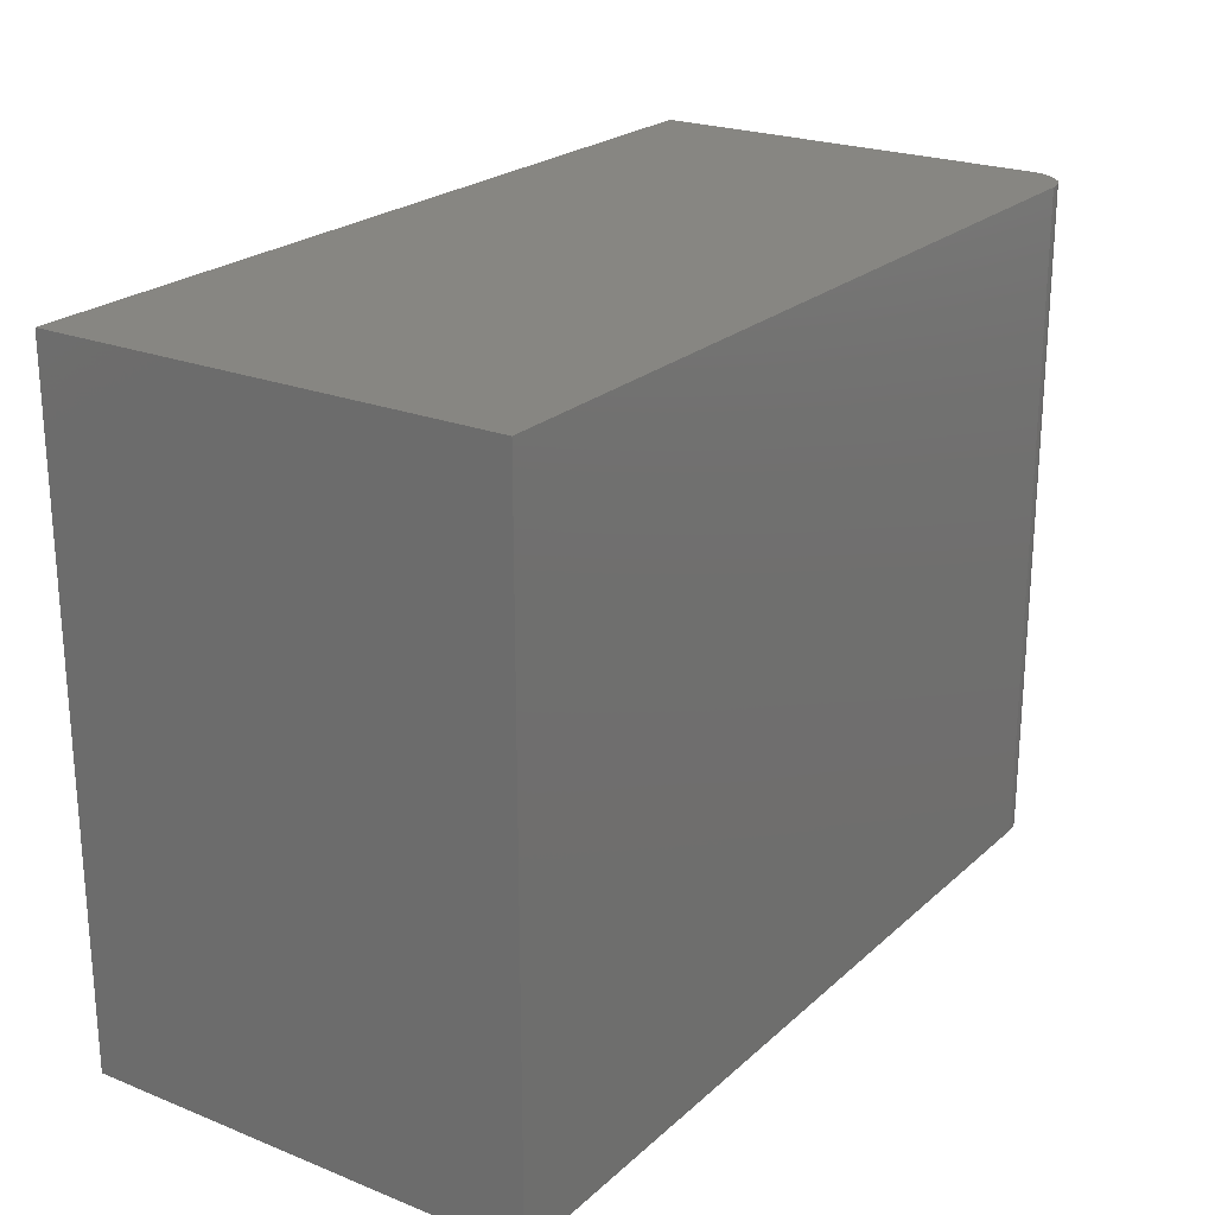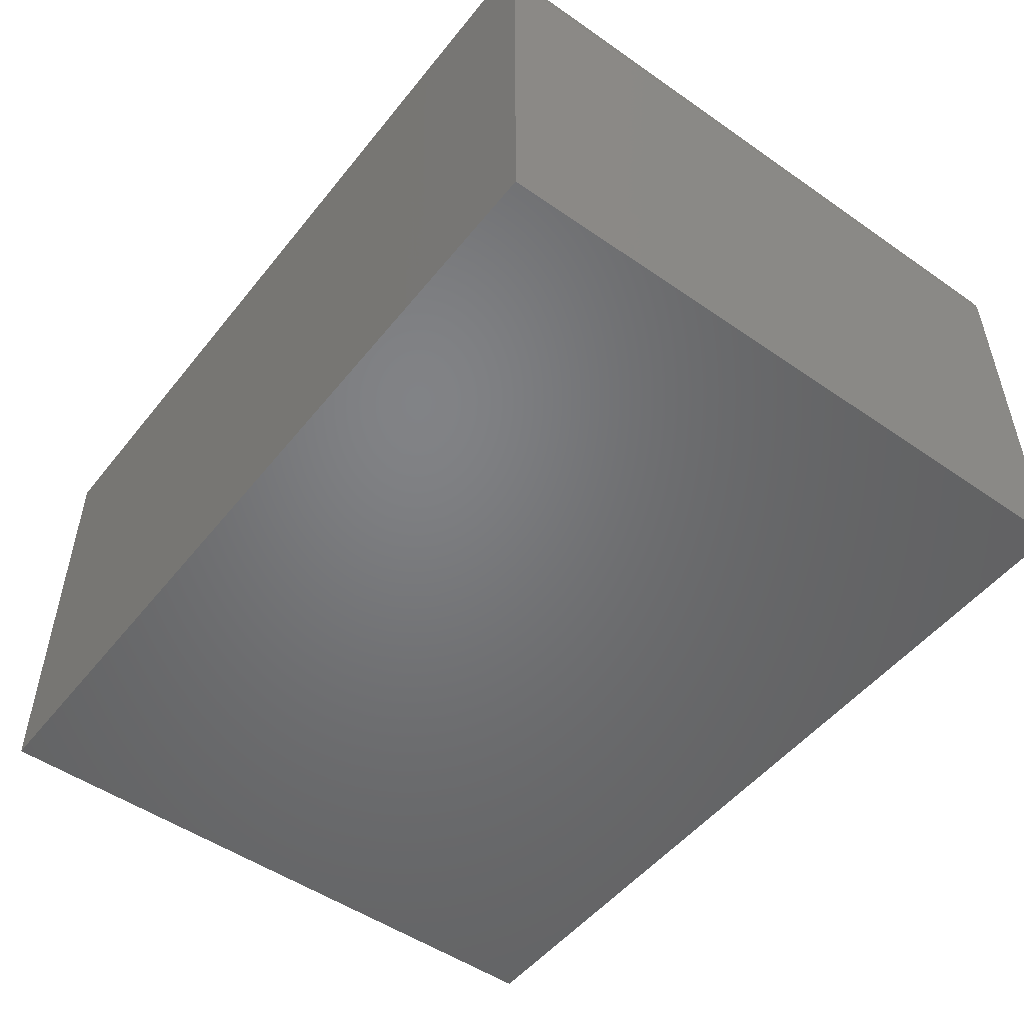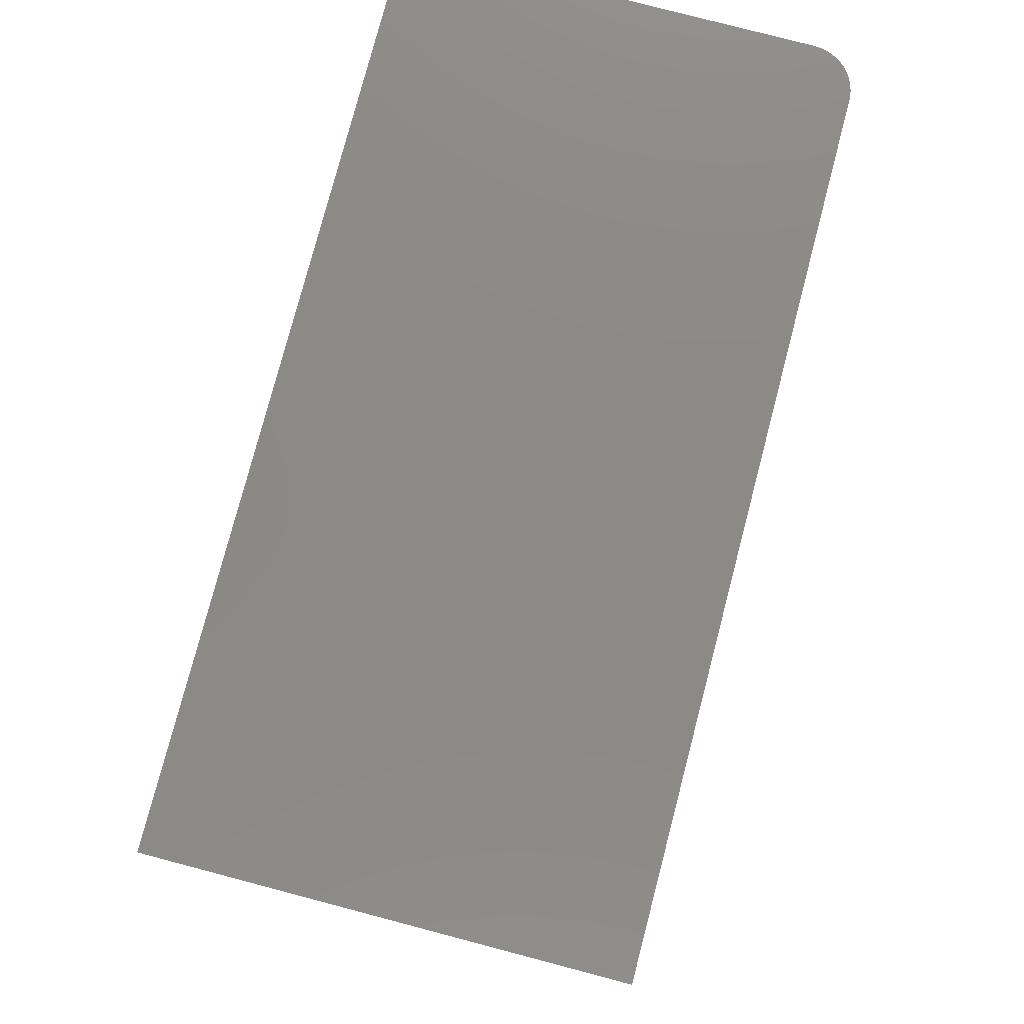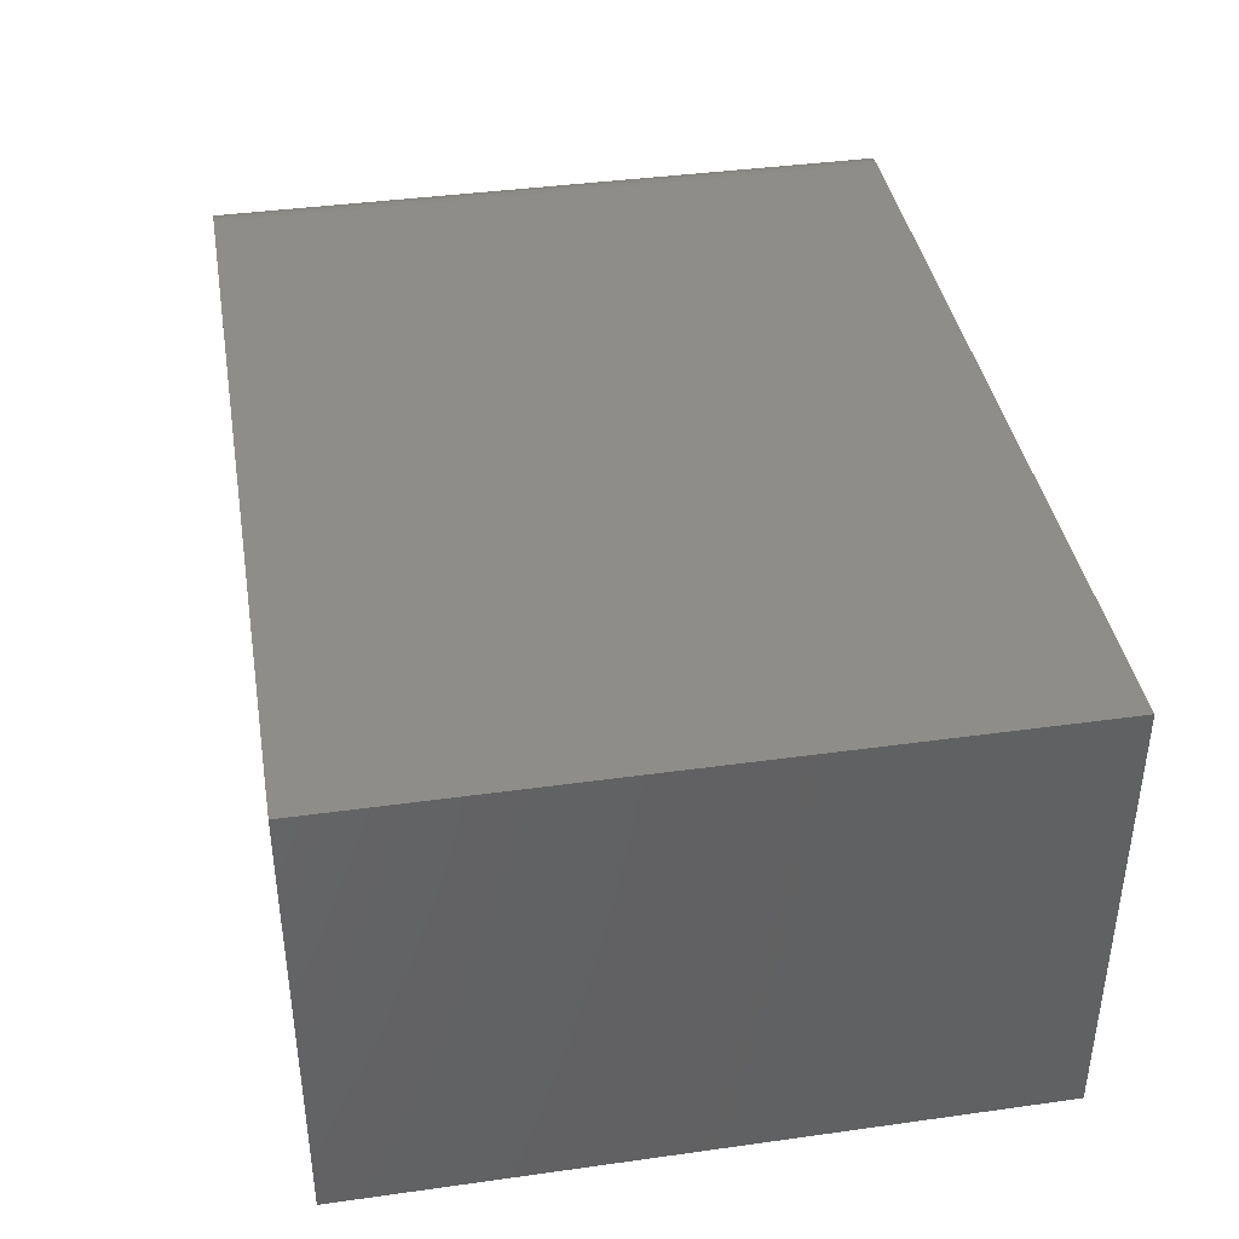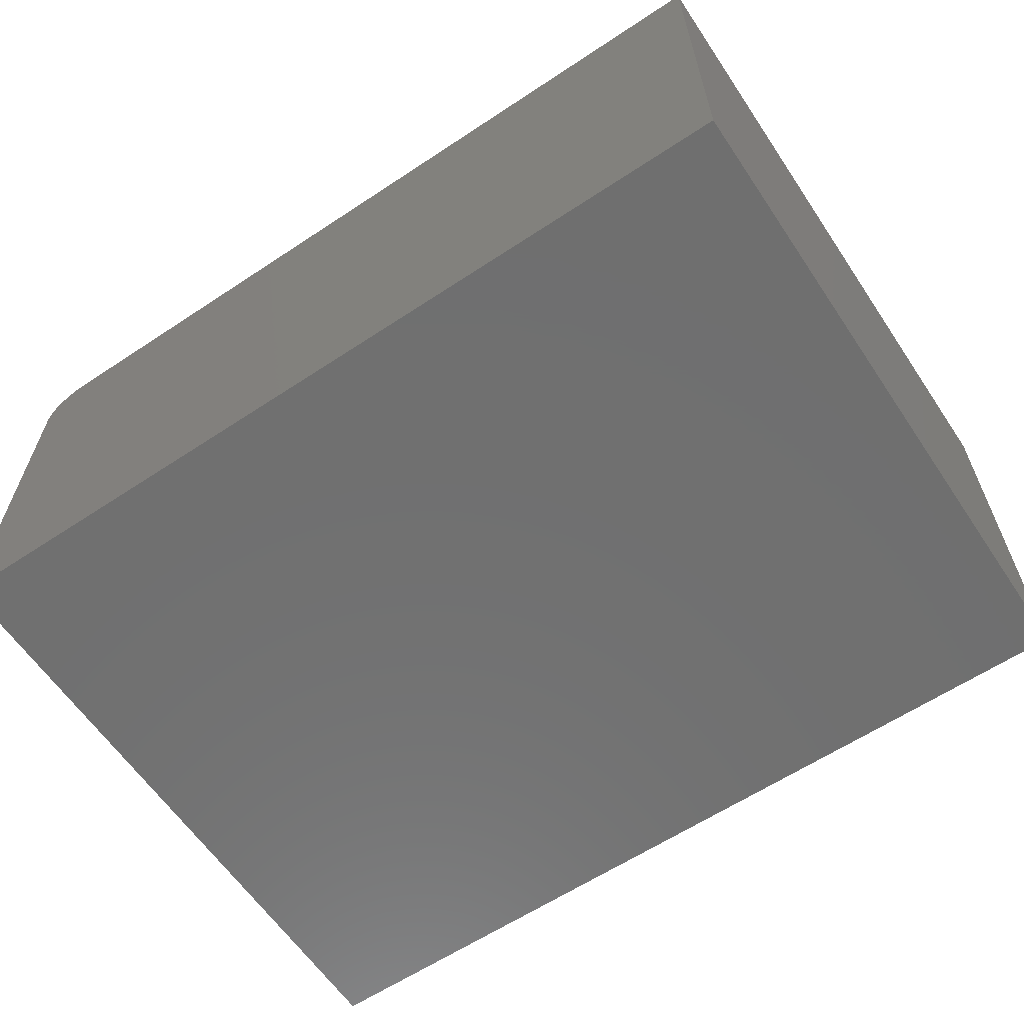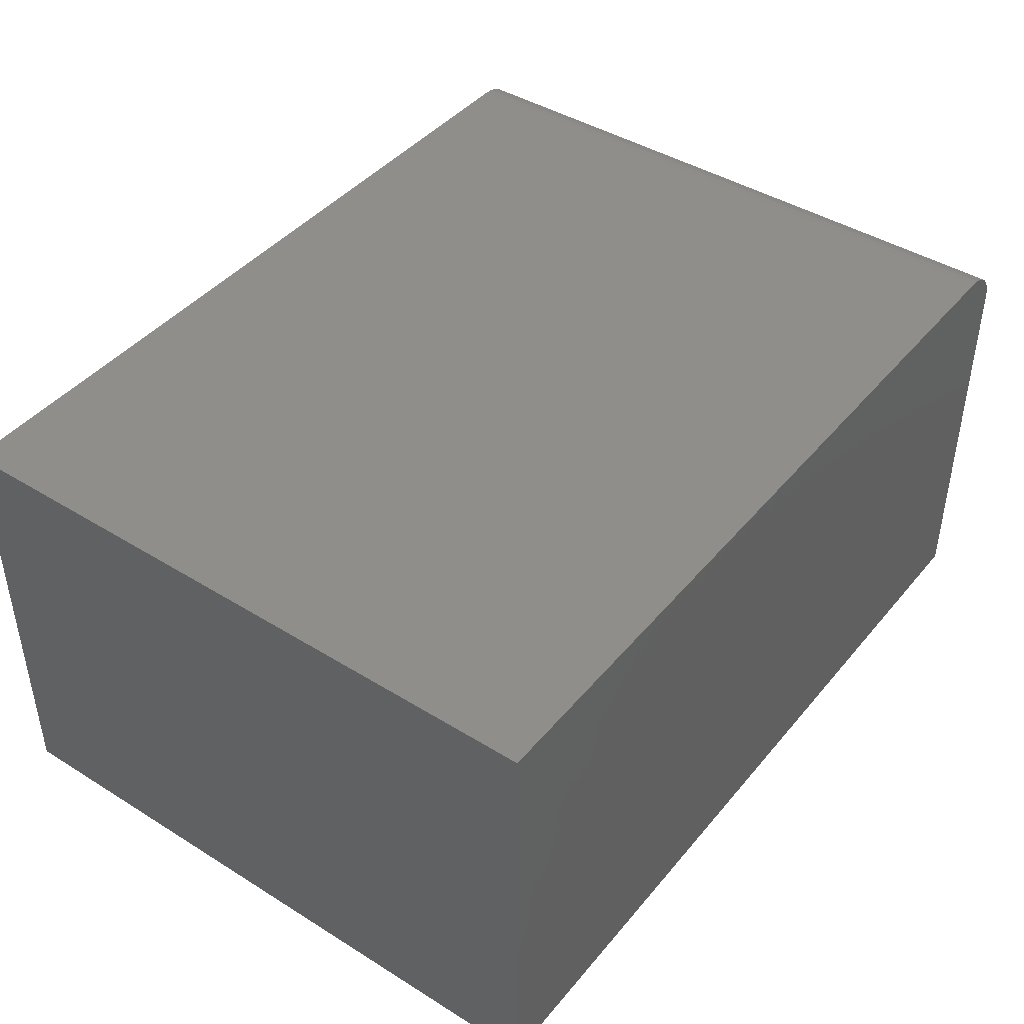
<metadata>
{"format":"stl","ext":"stl","renderer":"f3d","projection":"perspective","resolution":1024,"background":"white","views":[{"elev":22.9,"azim":-55.8,"up":"+Y"},{"elev":-50.7,"azim":52.8,"up":"+Z"},{"elev":78.6,"azim":-75.3,"up":"+Y"},{"elev":39.8,"azim":-99.8,"up":"+Z"},{"elev":-61.8,"azim":-146.1,"up":"+Z"},{"elev":43.0,"azim":-53.6,"up":"+Z"}]}
</metadata>
<code>
# stl→obj: 24 verts, 44 faces
v -0.1562 -0.4688 0.4408
v -0.1443 -0.4688 0.4384
v -0.1502 -0.4688 0.4402
v -0.75 -0.4688 0.4408
v -0.75 -0.4688 0.125
v -0.125 -0.4688 0.125
v -0.125 -0.4688 0.4095
v -0.1256 -0.4688 0.4156
v -0.1274 -0.4688 0.4215
v -0.1303 -0.4688 0.4269
v -0.1342 -0.4688 0.4316
v -0.1389 -0.4688 0.4355
v -0.1502 8.409e-17 0.4402
v -0.1443 8.464e-17 0.4384
v -0.1562 8.345e-17 0.4408
v -0.75 1.753e-17 0.4408
v -0.1389 8.508e-17 0.4355
v -0.1342 8.539e-17 0.4316
v -0.1303 8.556e-17 0.4269
v -0.1274 8.558e-17 0.4215
v -0.1256 8.546e-17 0.4156
v -0.125 8.518e-17 0.4095
v -0.125 6.939e-17 0.125
v -0.75 0 0.125
f 1 2 3
f 4 5 6
f 4 6 7
f 4 7 8
f 4 8 9
f 4 9 10
f 4 10 11
f 4 11 12
f 4 12 2
f 4 2 1
f 13 14 15
f 16 15 14
f 16 14 17
f 16 17 18
f 16 18 19
f 16 19 20
f 16 20 21
f 16 21 22
f 16 22 23
f 16 23 24
f 1 15 4
f 4 15 16
f 23 22 6
f 6 22 7
f 15 1 13
f 13 1 3
f 13 3 14
f 14 3 2
f 14 2 17
f 17 2 12
f 17 12 18
f 18 12 11
f 18 11 19
f 19 11 10
f 19 10 20
f 20 10 9
f 20 9 21
f 21 9 8
f 21 8 22
f 22 8 7
f 16 24 4
f 4 24 5
f 5 24 6
f 6 24 23

</code>
